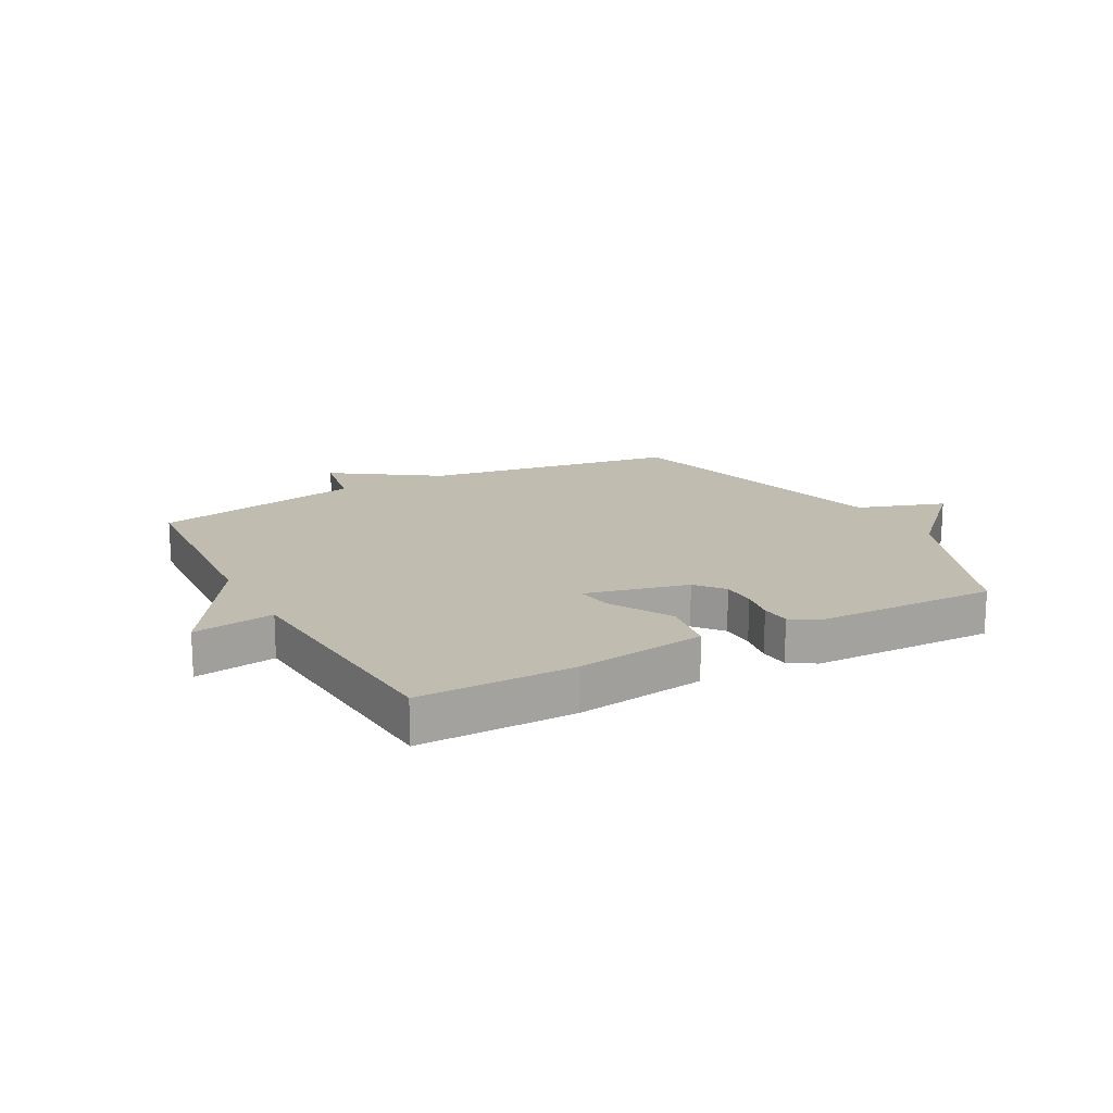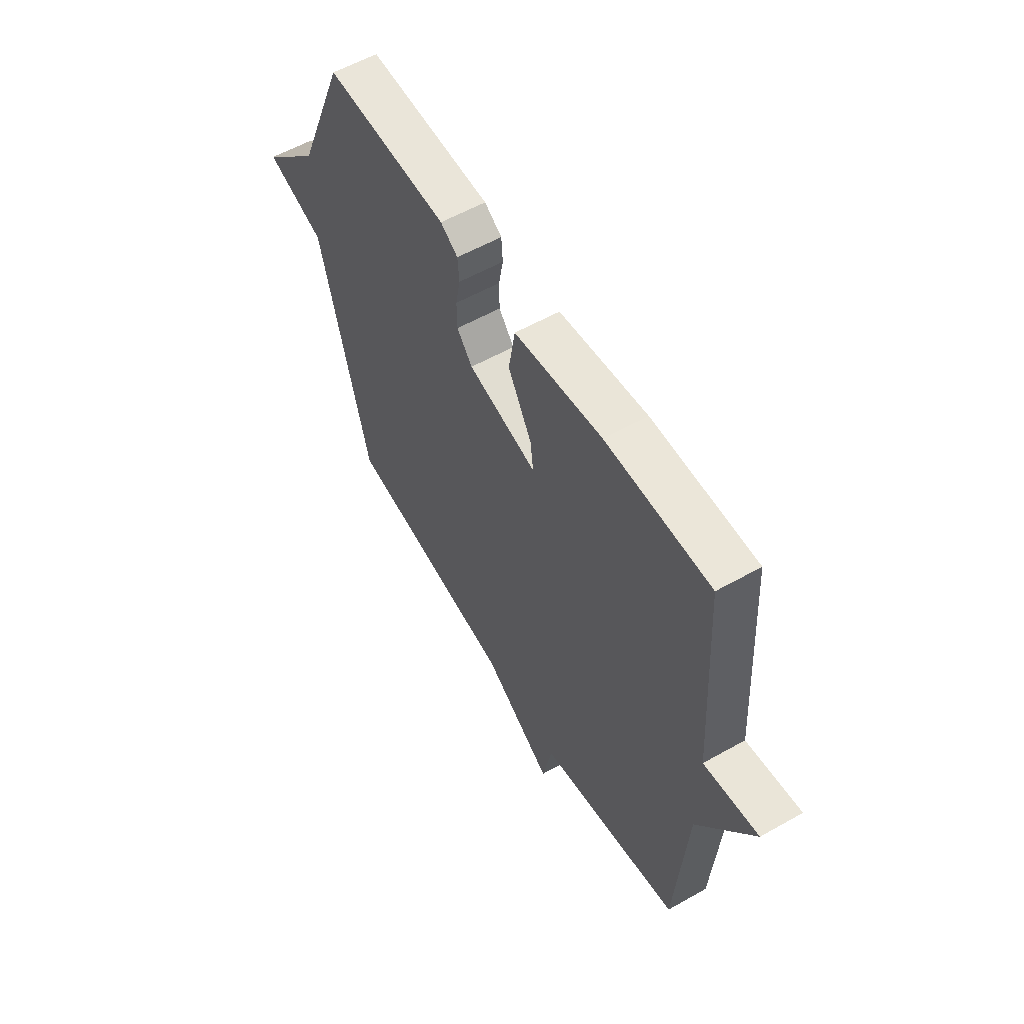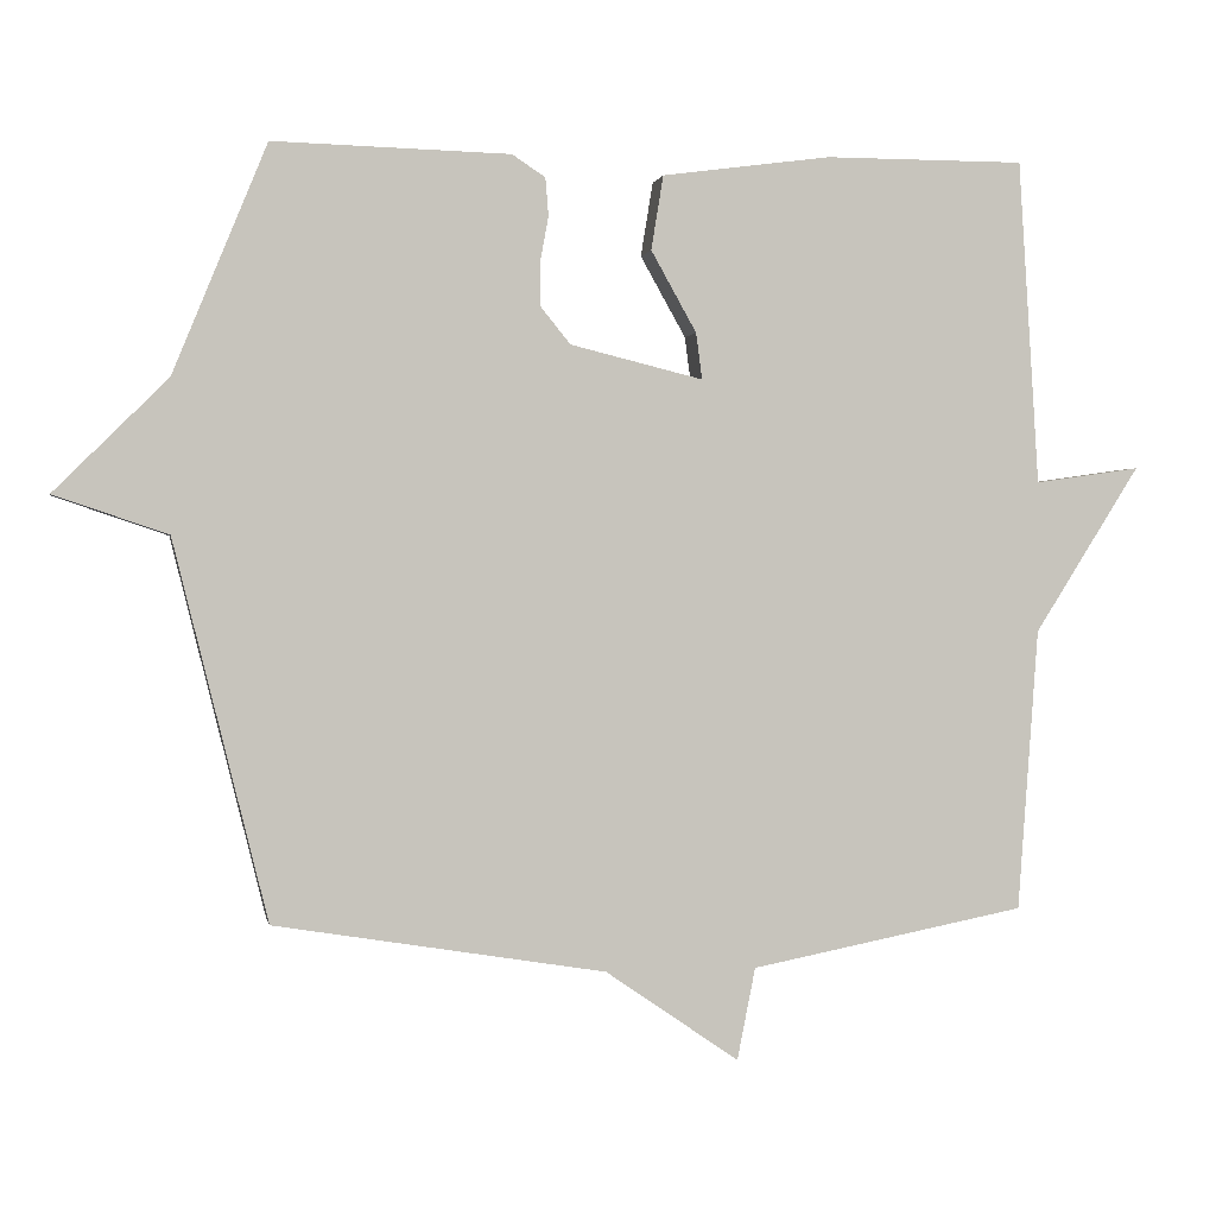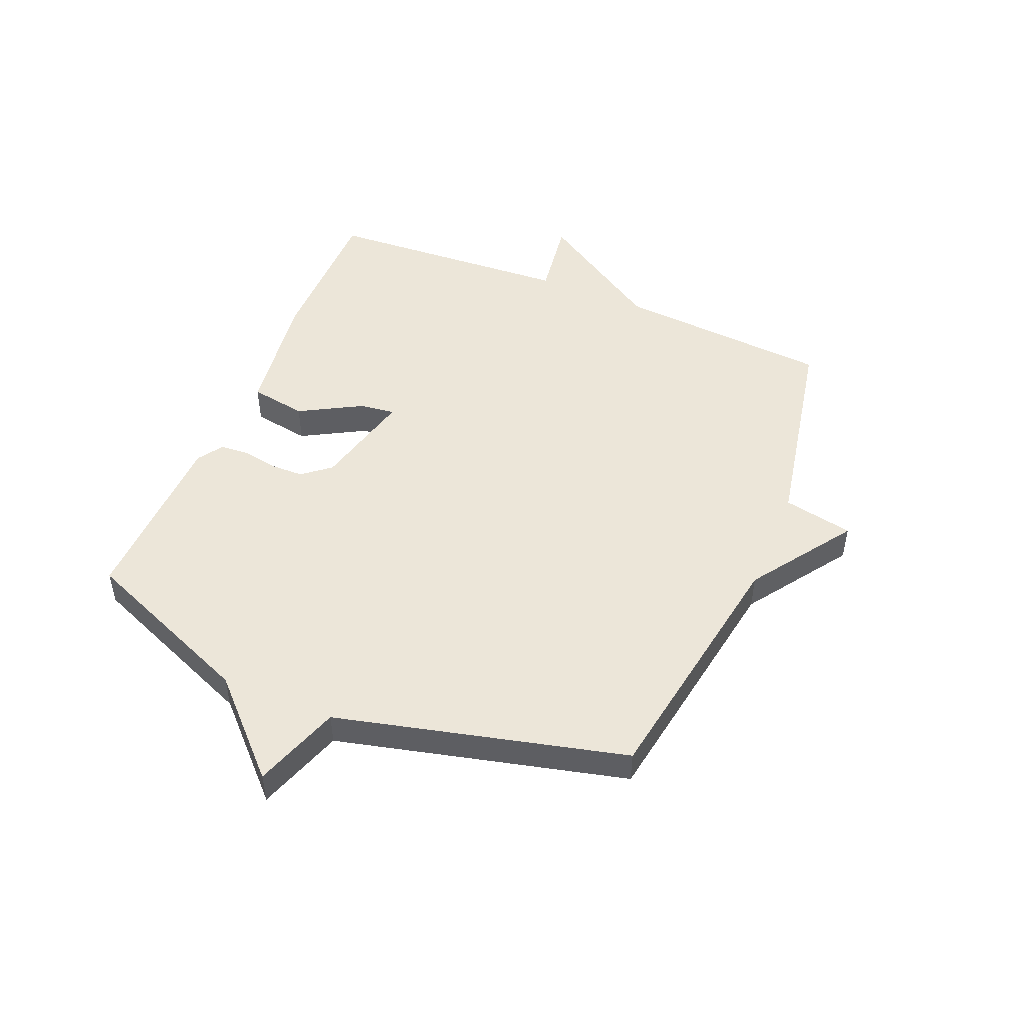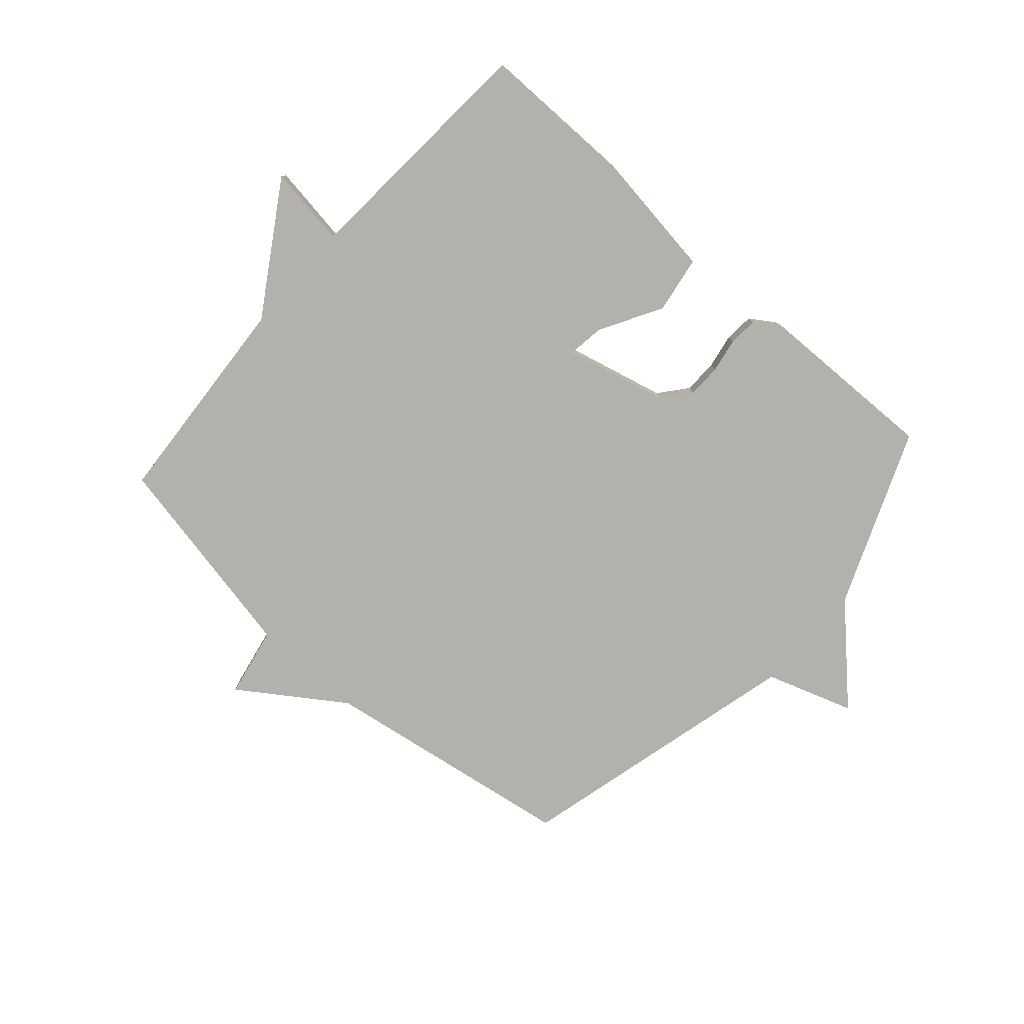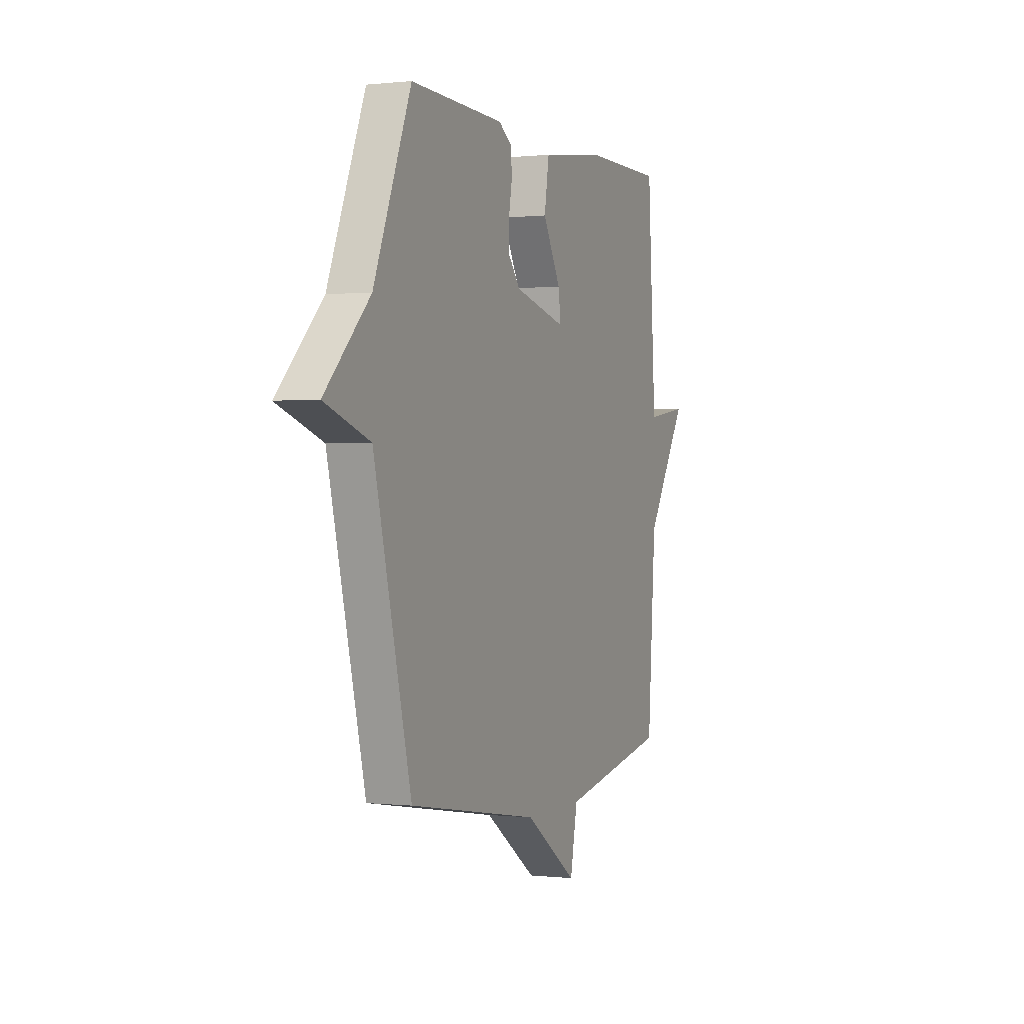
<metadata>
{"format":"obj","ext":"obj","renderer":"f3d","projection":"perspective","resolution":1024,"background":"white","views":[{"elev":16.6,"azim":-28.7,"up":"+Y"},{"elev":57.5,"azim":-120.4,"up":"+Z"},{"elev":0.6,"azim":169.5,"up":"+Z"},{"elev":49.0,"azim":112.7,"up":"+Y"},{"elev":-79.0,"azim":-41.7,"up":"+Y"},{"elev":0.2,"azim":112.5,"up":"+Z"}]}
</metadata>
<code>
v 0.5 0.07 -0.5
v 0.063 0.07 -0.571
v -0.113 0.07 -0.692
v -0.137 0.07 -0.571
v -0.5 0.07 -0.5
v -0.527 0.07 -0.128
v -0.666 0.07 0.092
v -0.527 0.07 0.072
v -0.5 0.07 0.5
v -0.236 0.07 0.5
v -0.013 0.07 0.47
v 0.003 0.07 0.372
v -0.057 0.07 0.265
v -0.065 0.07 0.204
v 0.11 0.07 0.247
v 0.149 0.07 0.295
v 0.15 0.07 0.353
v 0.139 0.07 0.413
v 0.143 0.07 0.463
v 0.187 0.07 0.492
v 0.5 0.07 0.5
v 0.624 0.07 0.198
v 0.774 0.07 0.049
v 0.624 0.07 -0.002
v 0.5 0 -0.5
v 0.063 0 -0.571
v -0.113 0 -0.692
v -0.137 0 -0.571
v -0.5 0 -0.5
v -0.527 0 -0.128
v -0.666 0 0.092
v -0.527 0 0.072
v -0.5 0 0.5
v -0.236 0 0.5
v -0.013 0 0.47
v 0.003 0 0.372
v -0.057 0 0.265
v -0.065 0 0.204
v 0.11 0 0.247
v 0.149 0 0.295
v 0.15 0 0.353
v 0.139 0 0.413
v 0.143 0 0.463
v 0.187 0 0.492
v 0.5 0 0.5
v 0.624 0 0.198
v 0.774 0 0.049
v 0.624 0 -0.002
f 22 23 24
f 22 24 1
f 21 22 1
f 20 21 1
f 19 20 1
f 18 19 1
f 17 18 1
f 16 17 1
f 15 16 1 2
f 2 3 4
f 15 2 4
f 14 15 4
f 11 12 13
f 10 11 13
f 9 10 13
f 8 9 13
f 8 13 14
f 6 7 8
f 6 8 14
f 5 6 14
f 4 5 14
f 48 47 46
f 25 48 46
f 25 46 45
f 25 45 44
f 25 44 43
f 25 43 42
f 25 42 41
f 25 41 40
f 26 25 40 39
f 28 27 26
f 28 26 39
f 28 39 38
f 37 36 35
f 37 35 34
f 37 34 33
f 37 33 32
f 38 37 32
f 32 31 30
f 38 32 30
f 38 30 29
f 38 29 28
f 1 25 26 2
f 2 26 27 3
f 3 27 28 4
f 4 28 29 5
f 5 29 30 6
f 6 30 31 7
f 7 31 32 8
f 8 32 33 9
f 9 33 34 10
f 10 34 35 11
f 11 35 36 12
f 12 36 37 13
f 13 37 38 14
f 14 38 39 15
f 15 39 40 16
f 16 40 41 17
f 17 41 42 18
f 18 42 43 19
f 19 43 44 20
f 20 44 45 21
f 21 45 46 22
f 22 46 47 23
f 23 47 48 24
f 24 48 25 1

</code>
